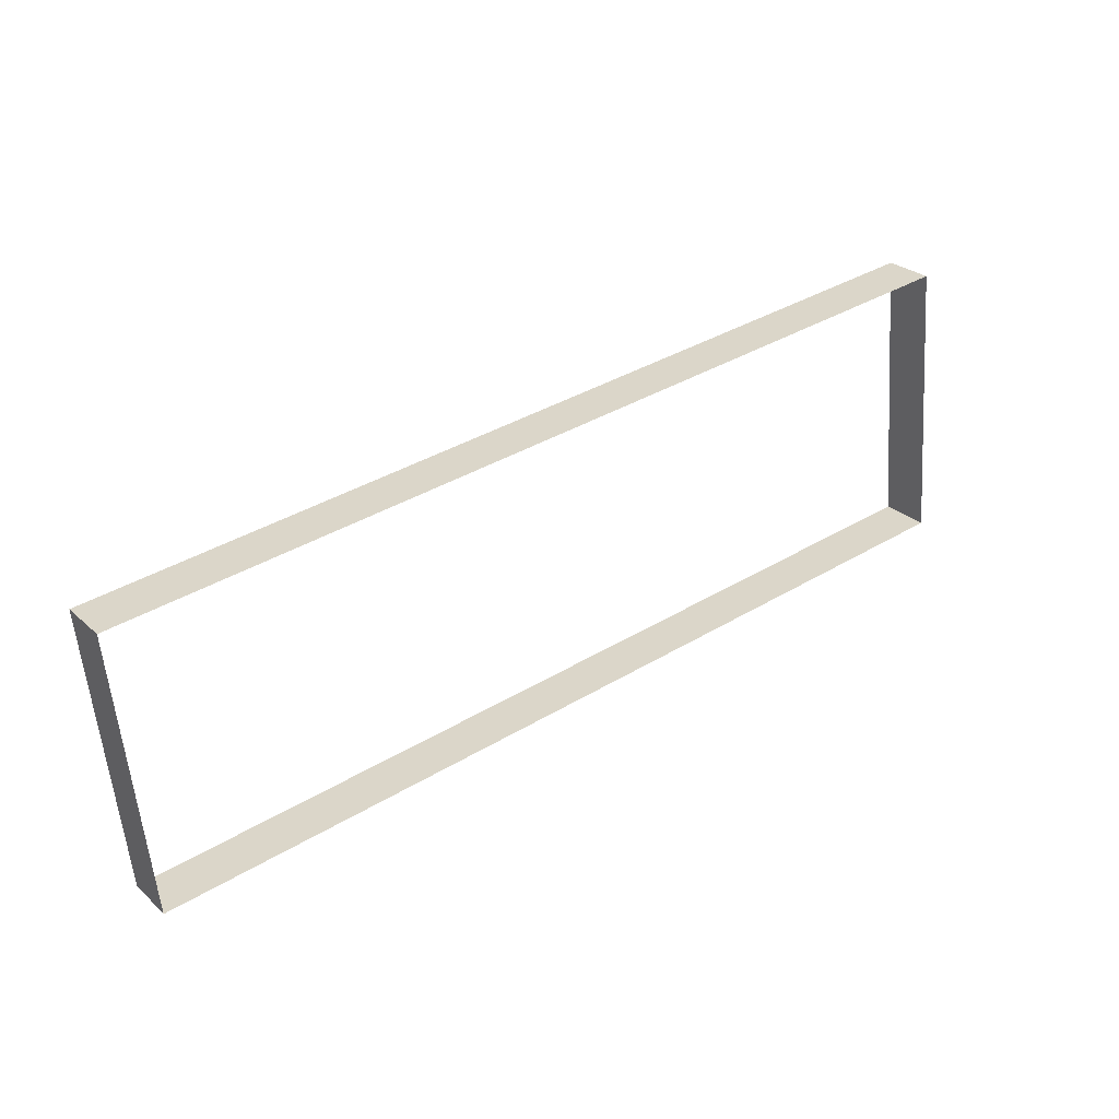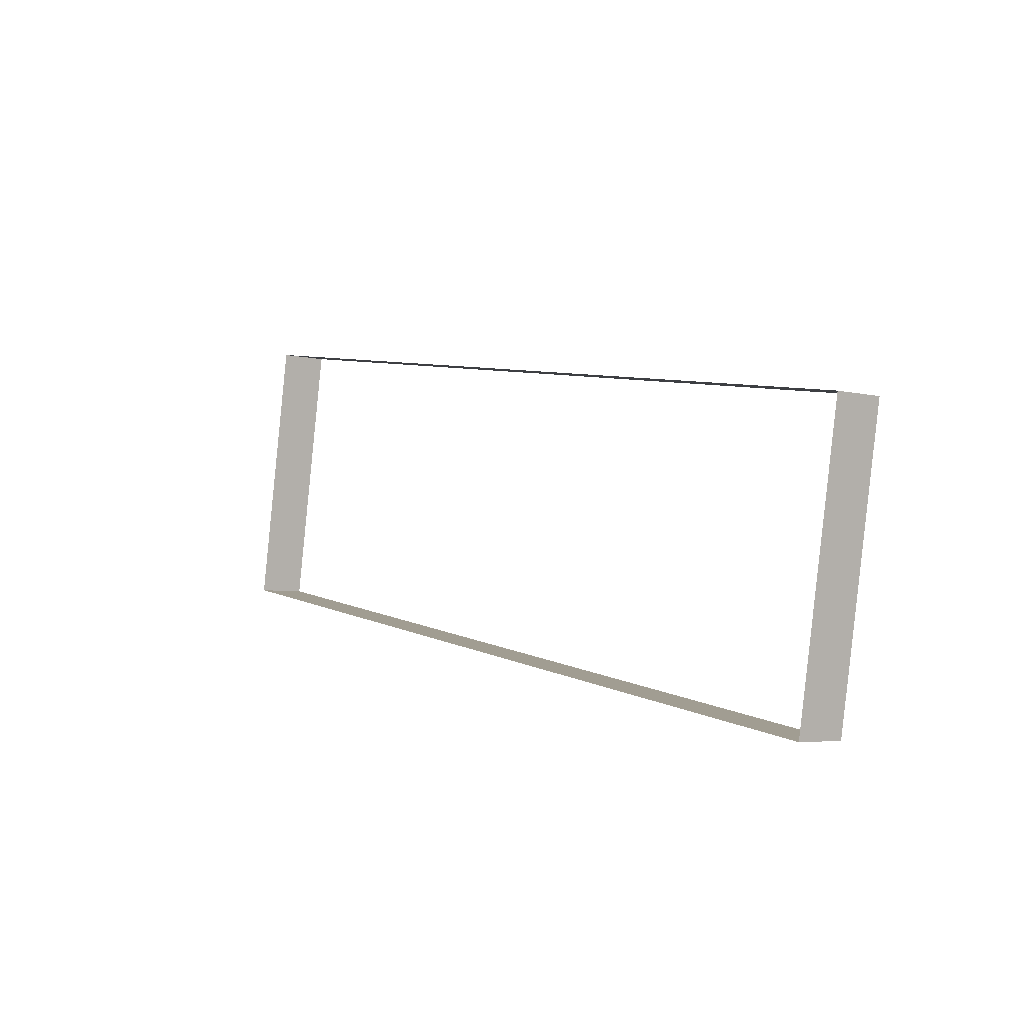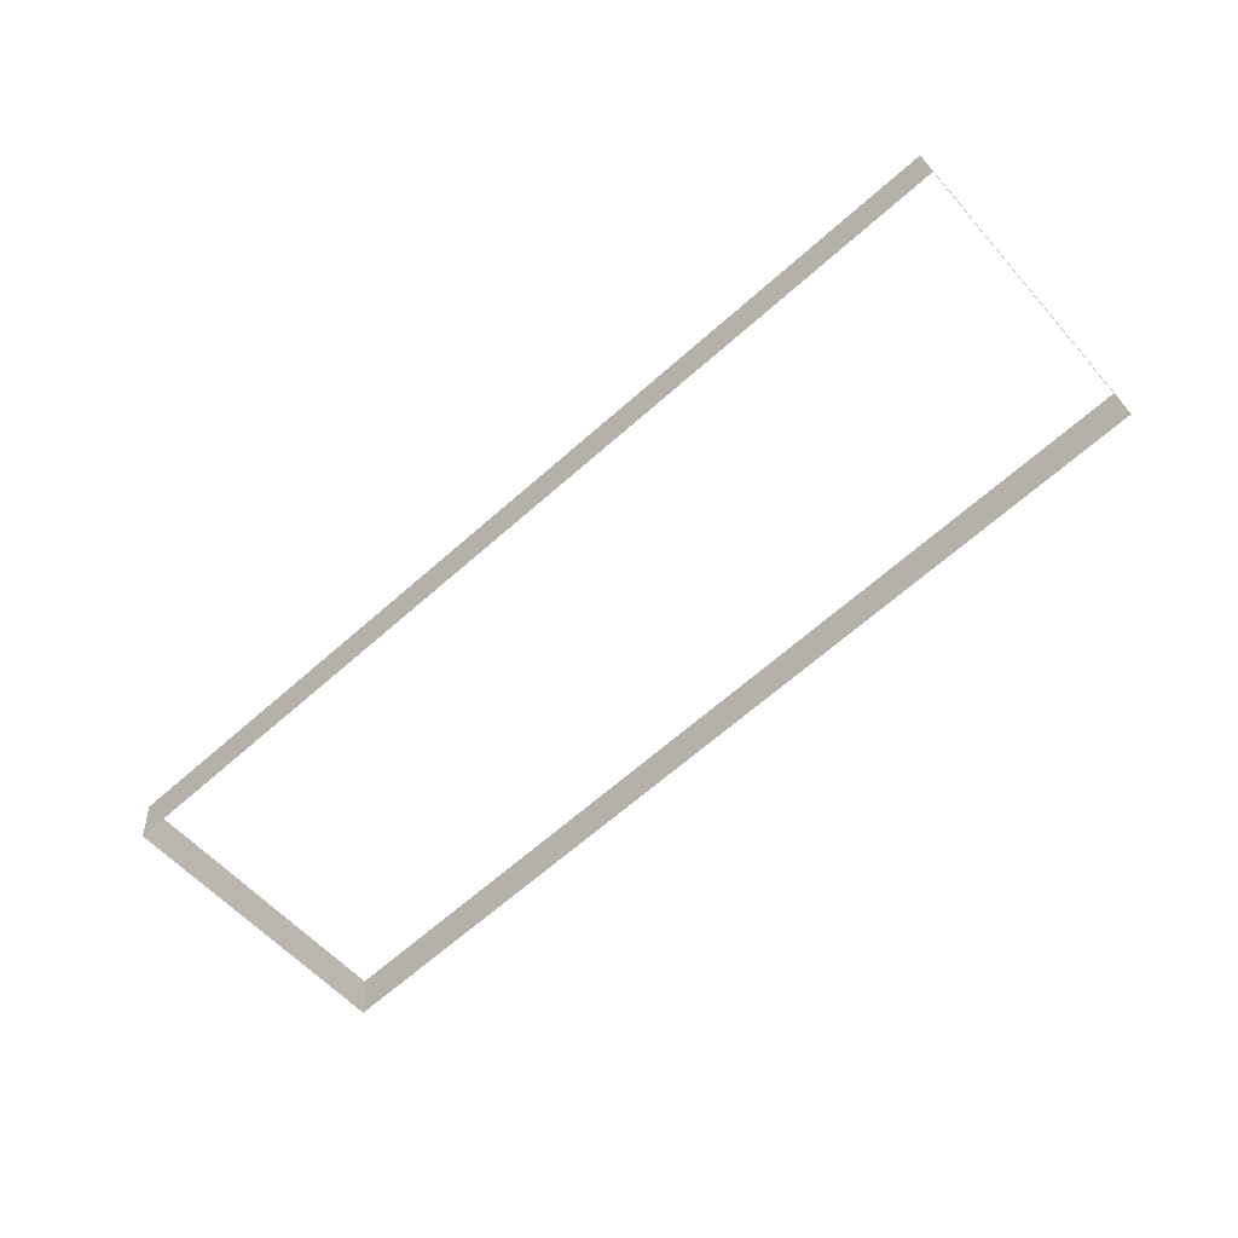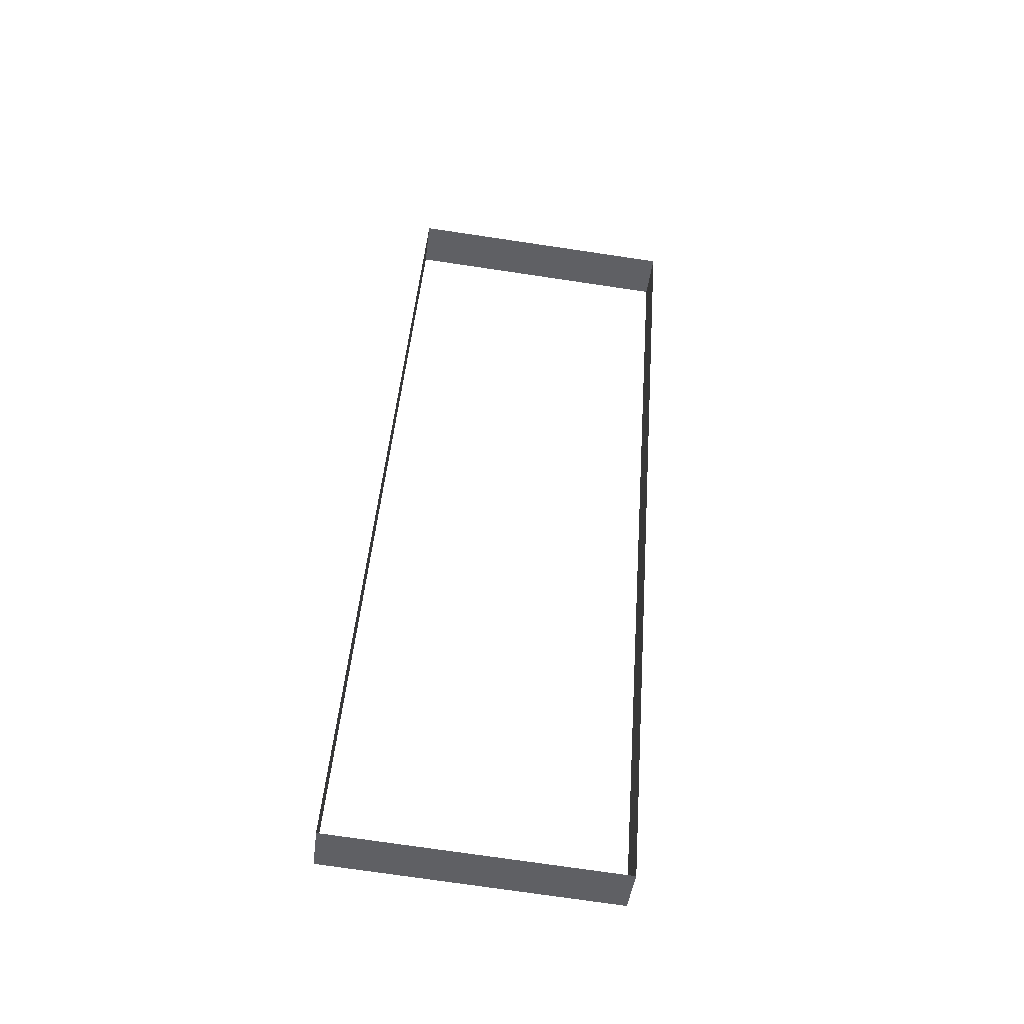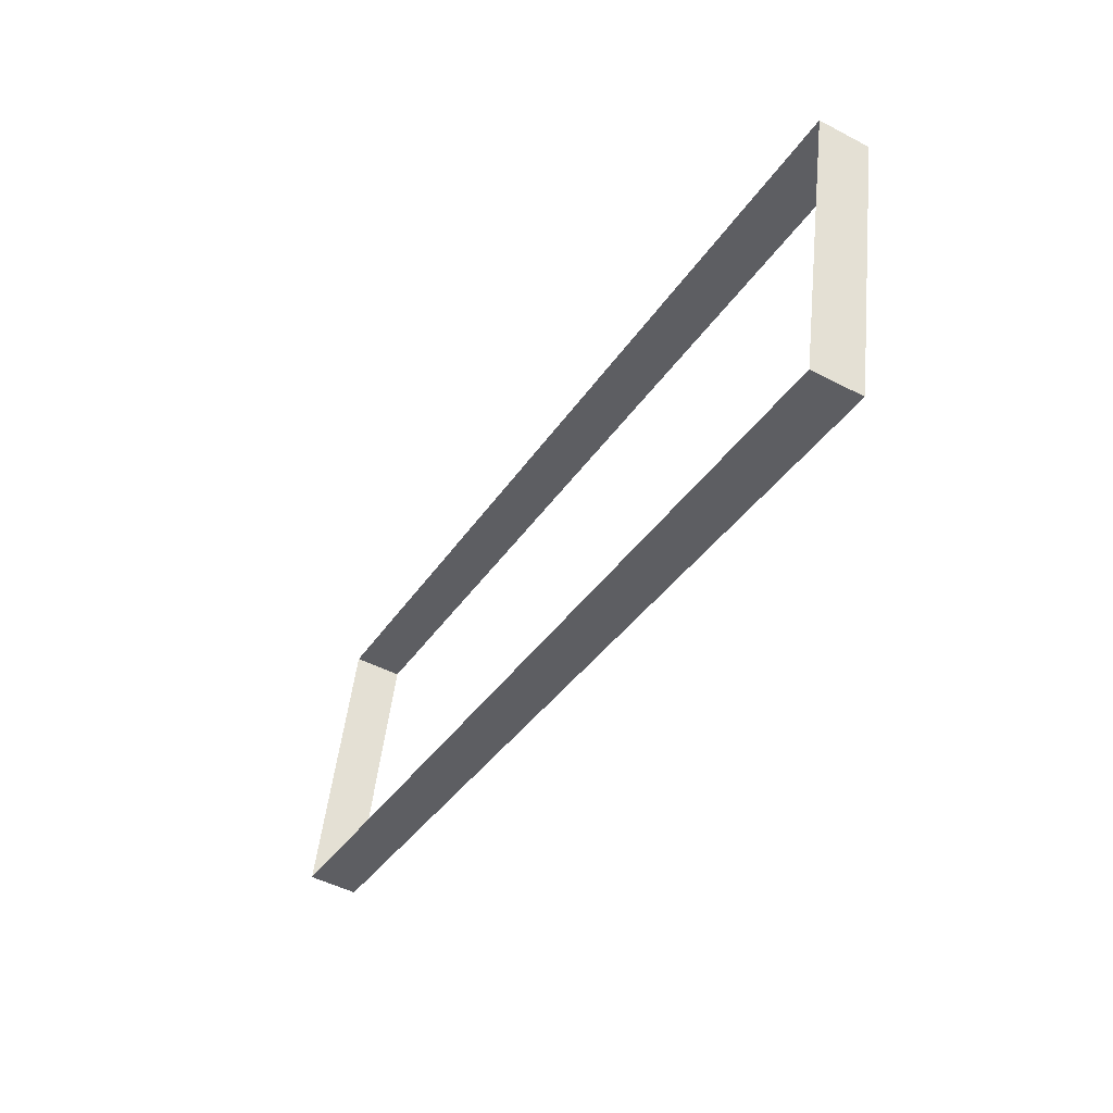
<metadata>
{"format":"obj","ext":"obj","renderer":"f3d","projection":"perspective","resolution":1024,"background":"white","views":[{"elev":37.3,"azim":142.2,"up":"+Z"},{"elev":7.1,"azim":-125.7,"up":"+Z"},{"elev":-67.4,"azim":41.3,"up":"+Y"},{"elev":44.6,"azim":-85.7,"up":"+Y"},{"elev":-36.0,"azim":-118.7,"up":"+Z"}]}
</metadata>
<code>
o #ID4428
v 0.4891 0.04698 -0.1789
v 0.5722 0.04257 -0.1795
v 0.4891 0.04257 -0.1795
v 0.5722 0.04698 -0.1789
v 0.5722 0.03933 -0.1537
v 0.5722 0.04698 -0.1789
v 0.5722 0.04375 -0.1532
v 0.5722 0.04257 -0.1795
v 0.4891 0.04698 -0.1789
v 0.4891 0.03933 -0.1537
v 0.4891 0.04375 -0.1532
v 0.4891 0.04257 -0.1795
v 0.5722 0.04375 -0.1532
v 0.4891 0.03933 -0.1537
v 0.5722 0.03933 -0.1537
v 0.4891 0.04375 -0.1532
f 1 2 3
f 3 2 1
f 2 1 4
f 4 1 2
f 5 6 7
f 7 6 5
f 6 5 8
f 8 5 6
f 9 10 11
f 11 10 9
f 10 9 12
f 12 9 10
f 13 14 15
f 15 14 13
f 14 13 16
f 16 13 14

</code>
